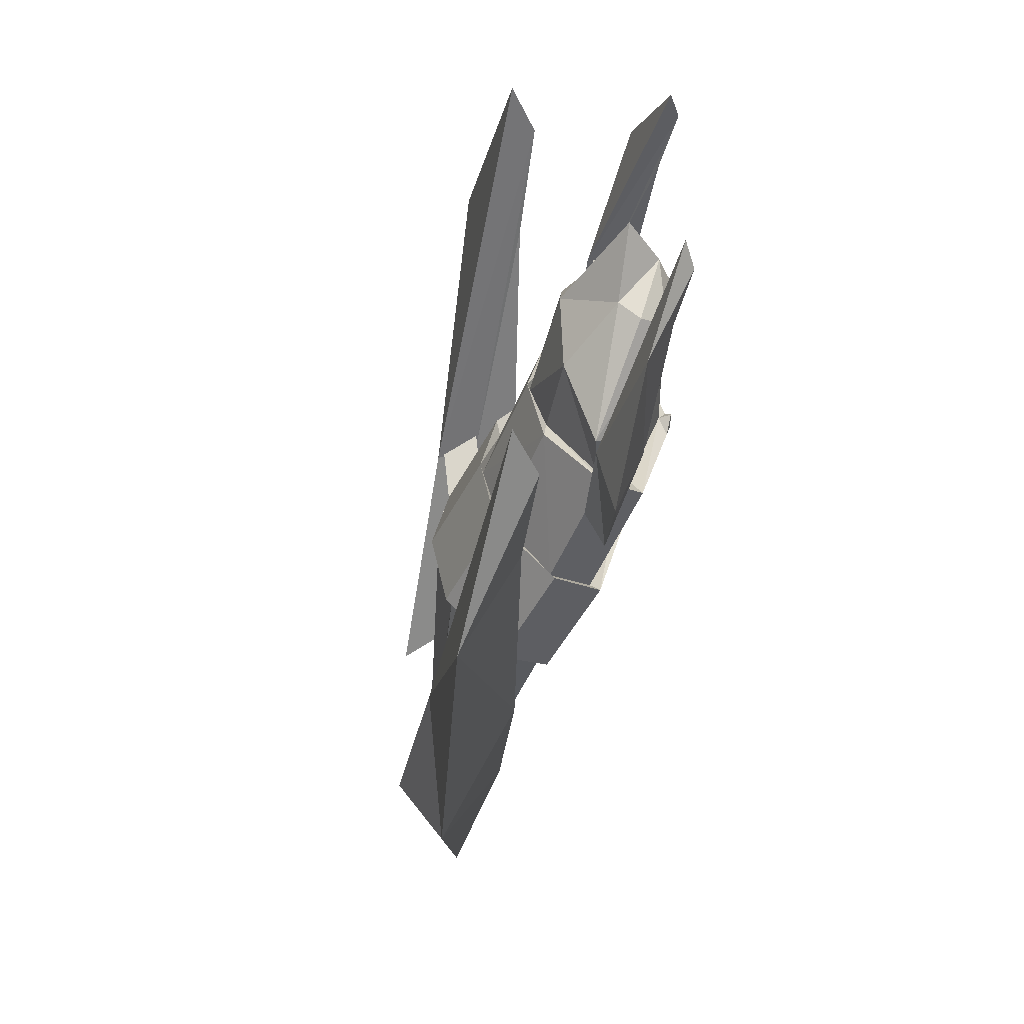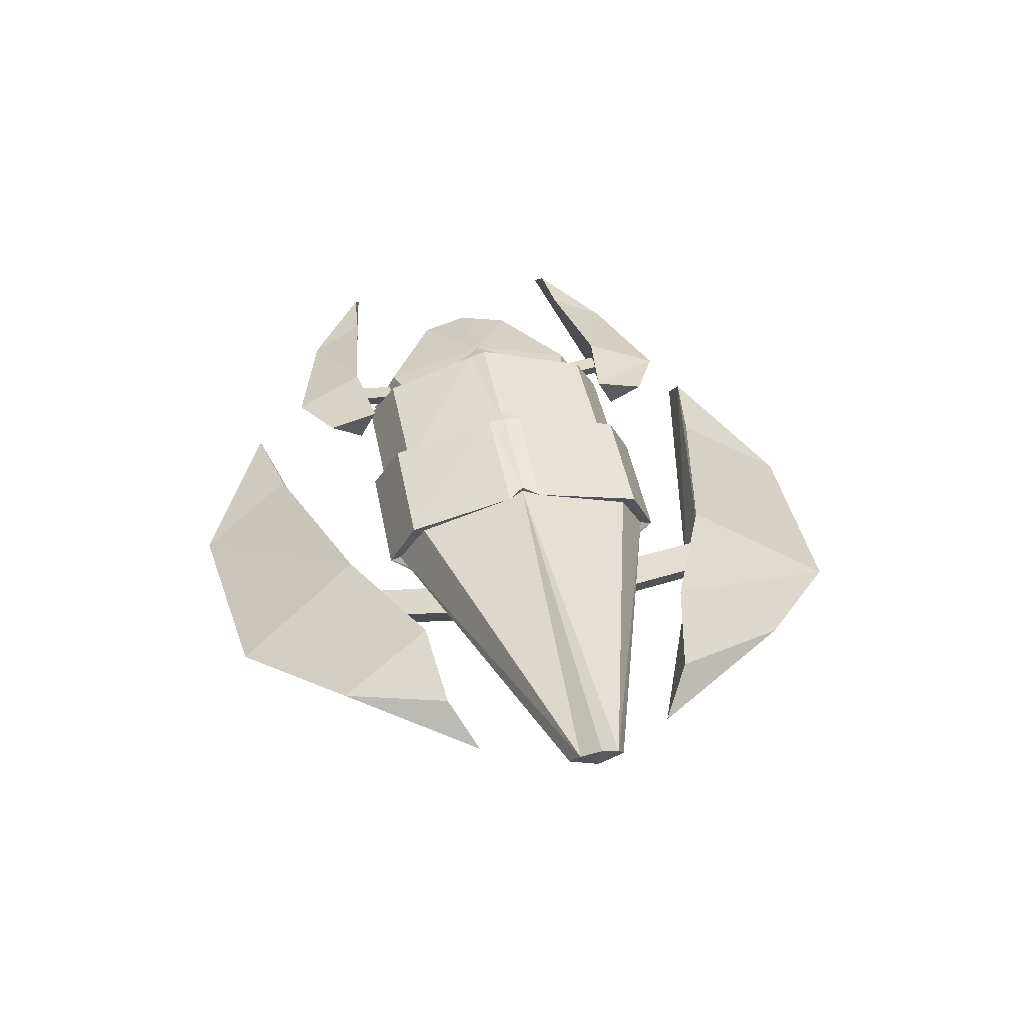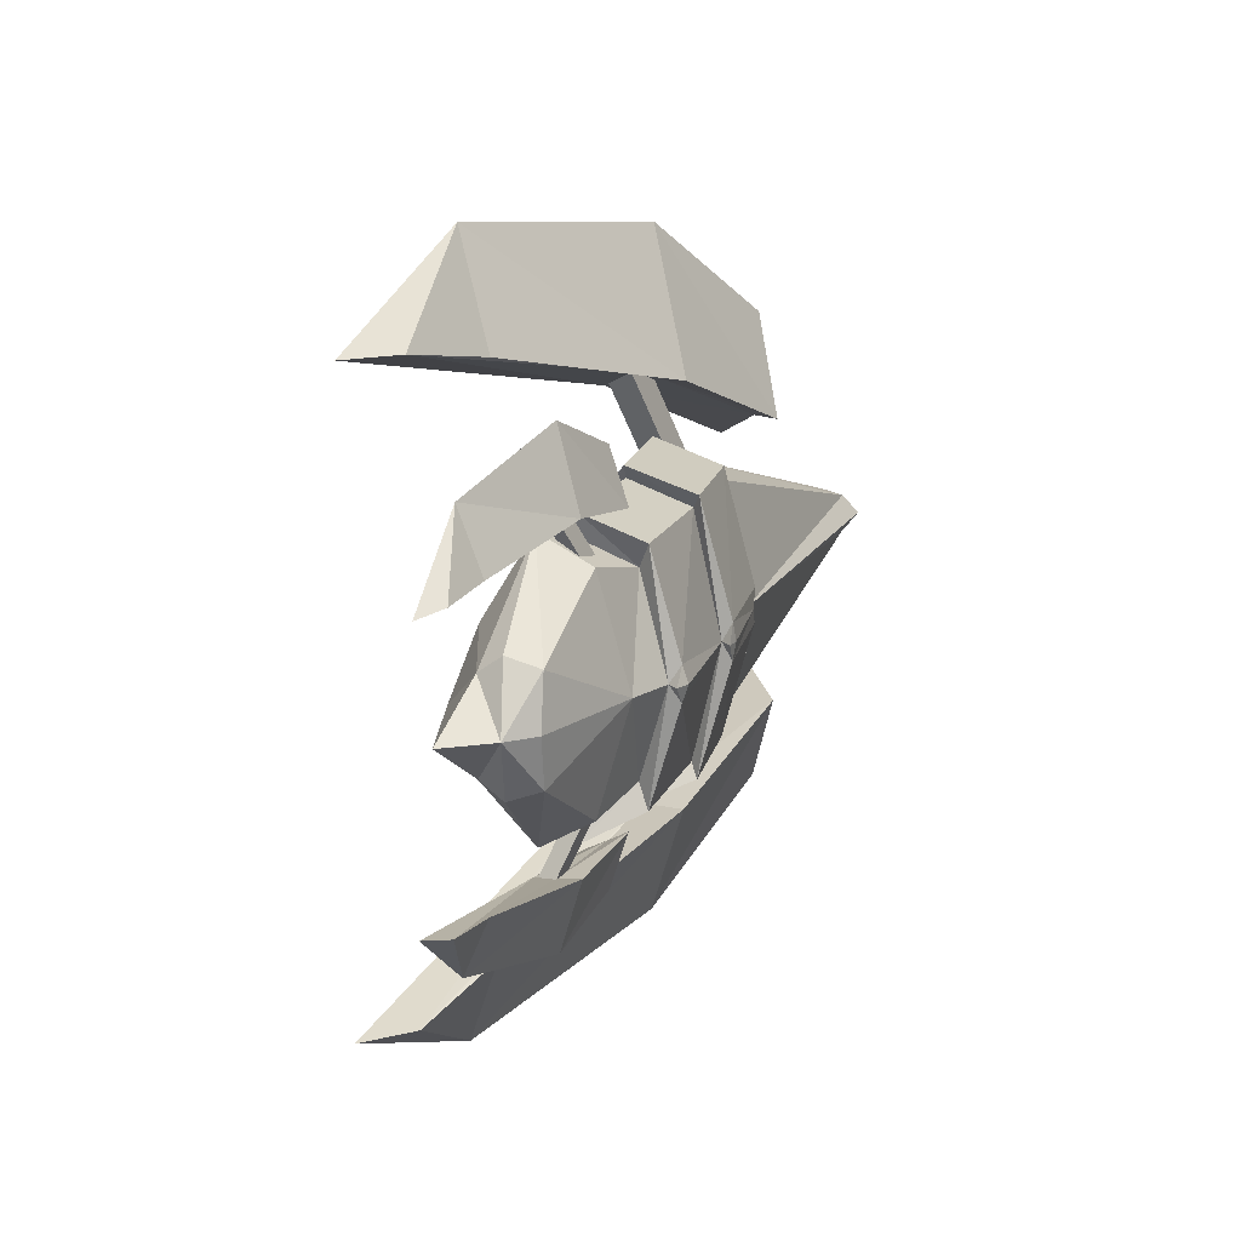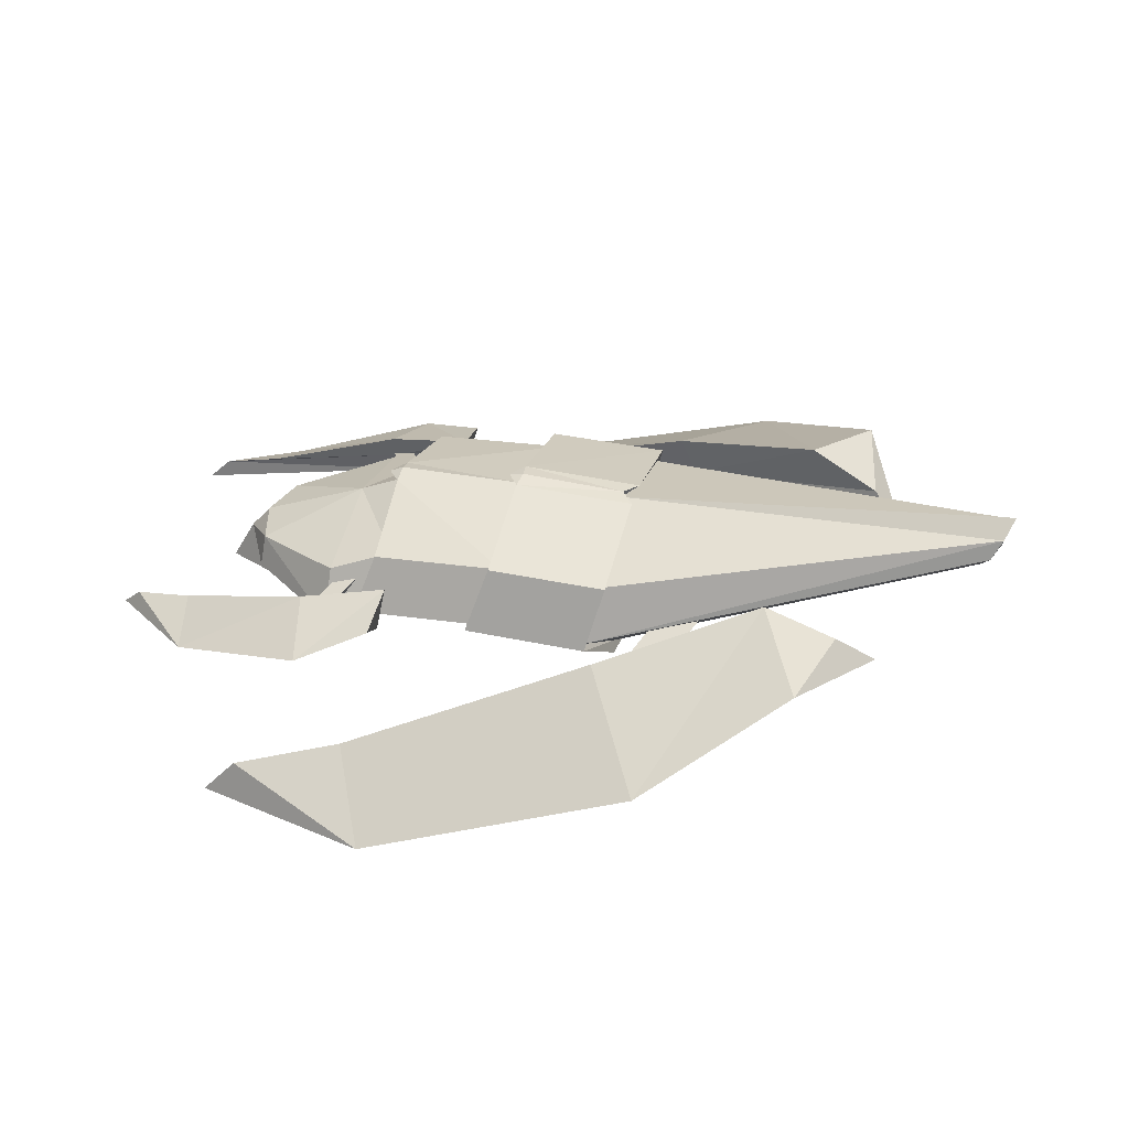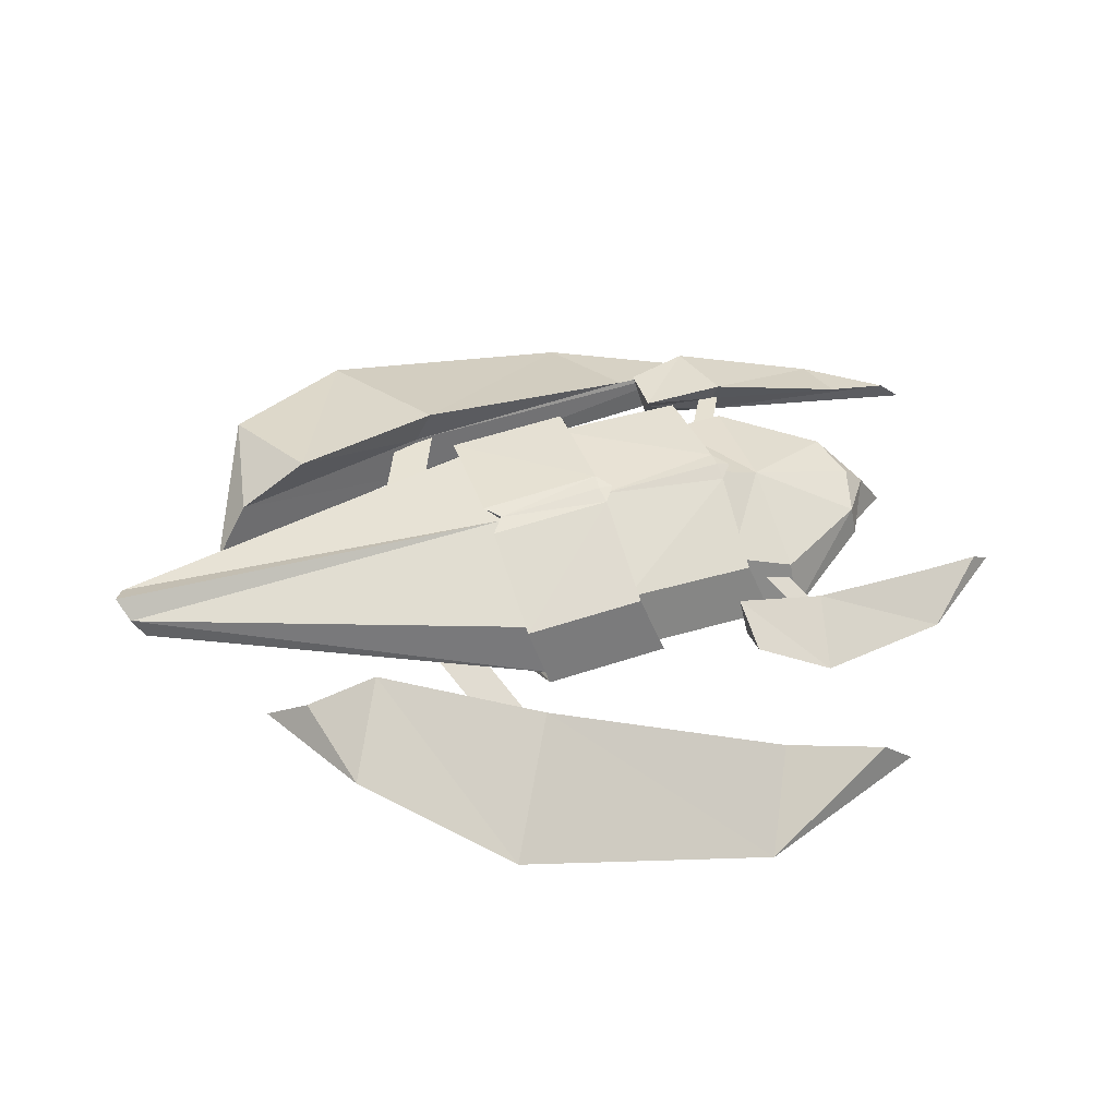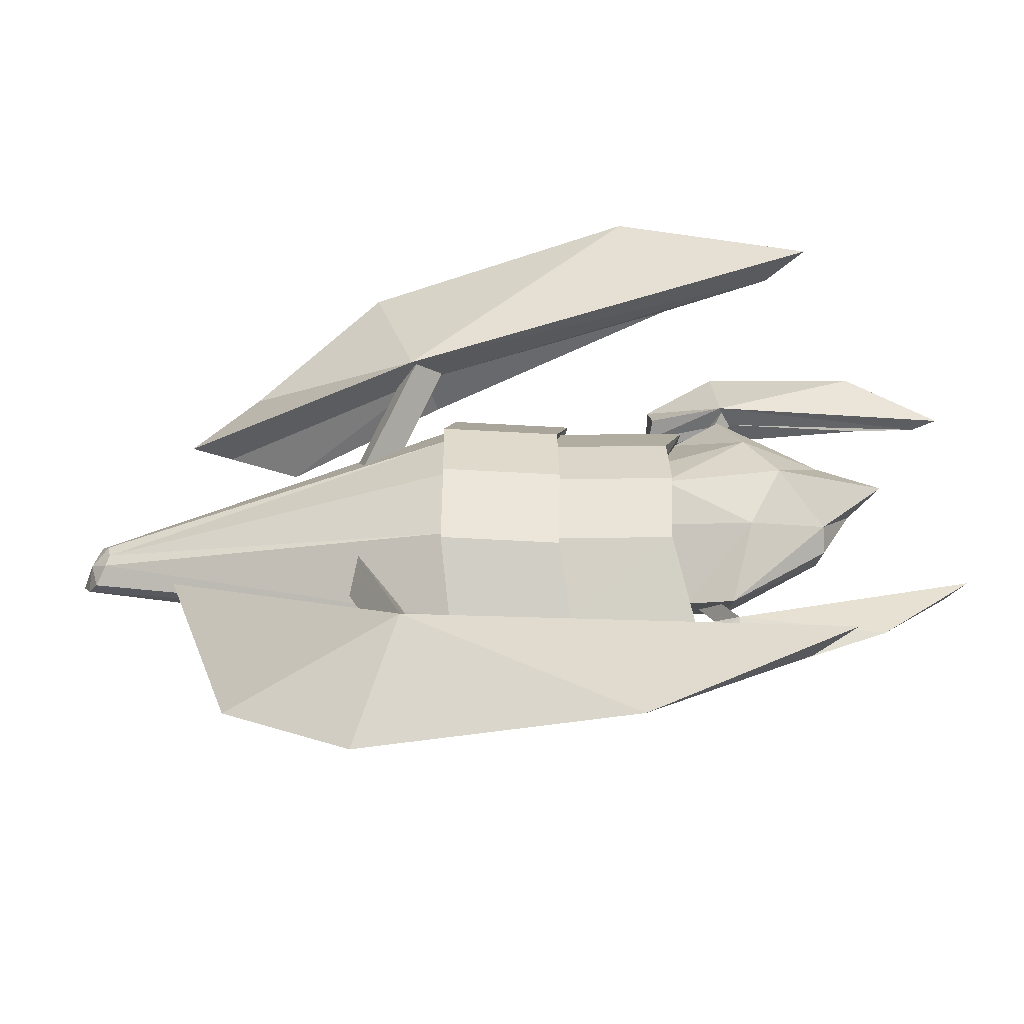
<metadata>
{"format":"obj","ext":"obj","renderer":"f3d","projection":"perspective","resolution":1024,"background":"white","views":[{"elev":-47.7,"azim":-115.9,"up":"+Y"},{"elev":47.6,"azim":79.1,"up":"+Z"},{"elev":15.4,"azim":-78.0,"up":"+Y"},{"elev":37.8,"azim":15.3,"up":"+Z"},{"elev":56.2,"azim":161.0,"up":"+Z"},{"elev":-44.6,"azim":176.0,"up":"+Y"}]}
</metadata>
<code>
v  -5.084 1.249 -0.3206
v  -3.625 1.567 -0.6634
v  -4.191 0.4621 -1.003
v  -6.198 0.4621 -0.6563
v  -2.15 1.714 -0.3206
v  0.1349 1.714 -0.1208
v  0.1646 0.4621 -0.4604
v  -2.168 0.4621 -0.6603
v  2.236 1.946 -0.2555
v  2.236 0.4621 -0.5979
v  0 0.4621 -0.5979
v  0 1.946 -0.2555
v  2.177 1.73 -0.1364
v  8.806 0.7072 2.313
v  8.754 0.4621 2.28
v  2.177 0.4621 -0.4774
v  -5.084 1.356 0.6501
v  -5.335 0.4621 0.669
v  -3.3 0.4621 1.543
v  -3.299 2.4 0.9929
v  -2.436 0.7671 2.115
v  -2.427 0.4621 2.216
v  -0.0492 0.4621 2.295
v  0.1705 2.547 1.786
v  -2.316 2.547 1.584
v  -0.0251 0.7808 2.467
v  0.0174 0.4621 2.515
v  1.993 0.4621 2.469
v  2.24 0.7712 2.448
v  2.236 2.78 1.912
v  0 2.78 1.912
v  1.966 0.4621 2.344
v  9.307 0.4621 3.28
v  9.157 0.8148 2.99
v  2.177 2.563 1.793
v  -5.727 0.4621 0.1911
v  -5.139 1.544 0.084
v  1.918 3.054 0.7768
v  8.968 0.9649 2.624
v  -0.3287 3.271 0.7841
v  1.976 3.271 0.7841
v  -2.626 3.038 0.5799
v  -0.1536 3.038 0.7781
v  -3.299 2.891 0.105
v  -2.482 2.626 0.5314
v  -2.064 1.301 -0.2263
v  -2.504 0.4621 1.922
v  -2.687 0.4621 2.087
v  -2.144 2.135 1.404
v  -0.2545 0.4621 2.461
v  1.988 0.4621 2.417
v  -2.052 0.4621 -0.5575
v  9.12 0.4621 2.628
v  -5.084 -0.325 -0.3206
v  -3.625 -0.6424 -0.6634
v  -2.15 -0.7896 -0.3206
v  0.1349 -0.7896 -0.1208
v  2.236 -1.022 -0.2555
v  0 -1.022 -0.2555
v  2.177 -0.8053 -0.1364
v  8.806 0.217 2.313
v  -5.084 -0.4321 0.6501
v  -3.299 -1.476 0.9929
v  -2.436 0.1571 2.115
v  0.1705 -1.623 1.786
v  -2.316 -1.623 1.584
v  -0.0251 0.1434 2.467
v  2.24 0.1529 2.448
v  2.236 -1.855 1.912
v  0 -1.855 1.912
v  2.177 -1.639 1.793
v  9.157 0.1094 2.99
v  -5.139 -0.6193 0.084
v  8.968 -0.0408 2.624
v  1.918 -2.13 0.7768
v  1.976 -2.347 0.7841
v  -0.3287 -2.347 0.7841
v  -0.1536 -2.114 0.7781
v  -2.626 -2.114 0.5799
v  -2.064 -0.3771 -0.2263
v  -2.482 -1.702 0.5314
v  -3.299 -1.967 0.105
v  -2.144 -1.21 1.404
v  4.064 -0.9698 1.27
v  3.403 -0.6885 1.248
v  2.274 -3.412 0.324
v  2.936 -3.693 0.3456
v  3.823 -0.6647 0.6652
v  2.694 -3.388 -0.259
v  -2.634 -1.28 0.984
v  -2.955 -1.096 0.9677
v  -3.68 -2.407 0.423
v  -3.359 -2.591 0.4392
v  -2.728 -1.099 0.6743
v  -3.453 -2.41 0.1296
v  -1.978 -2.088 1.215
v  -3.613 -2.283 0.8596
v  -3.295 -3.634 0.4283
v  -2.009 -3.051 0.9153
v  -2.012 -2.248 0.8844
v  -3.509 -2.335 0.4466
v  -3.38 -2.402 0.0571
v  -2.05 -2.414 0.5116
v  -7.241 -1.875 -0.1056
v  -7.627 -1.772 -0.4762
v  -5.958 -2.994 -0.3429
v  -6.136 -1.97 0.1024
v  -1.978 2.989 1.215
v  -2.009 3.952 0.9153
v  -3.295 4.534 0.4283
v  -3.613 3.183 0.8596
v  -3.509 3.236 0.4466
v  -2.012 3.149 0.8844
v  -2.05 3.314 0.5116
v  -3.38 3.302 0.0571
v  -7.241 2.776 -0.1056
v  -6.136 2.87 0.1024
v  -5.958 3.894 -0.3429
v  -7.627 2.672 -0.4762
v  5.22 2.994 2.328
v  6.123 4.715 1.833
v  3.7 6.528 0.4433
v  2.333 4.134 1.26
v  2.658 4.191 0.4961
v  6.522 2.798 1.716
v  7.234 2.306 0.9923
v  2.936 3.894 -0.2315
v  -4.257 5.568 -1.496
v  -2.208 5.211 -0.8184
v  -1.277 7.057 -1.546
v  -4.93 5.568 -2.311
v  5.221 -2.082 2.328
v  2.333 -3.218 1.26
v  3.697 -5.613 0.4431
v  6.122 -3.804 1.833
v  6.524 -1.887 1.716
v  2.658 -3.274 0.4961
v  2.937 -2.978 -0.2315
v  7.237 -1.397 0.9925
v  -4.259 -4.642 -1.496
v  -4.932 -4.64 -2.311
v  -1.281 -6.135 -1.546
v  -2.209 -4.287 -0.8185
v  4.061 1.884 1.27
v  2.936 4.609 0.3456
v  2.275 4.329 0.324
v  3.399 1.604 1.248
v  2.695 4.305 -0.259
v  3.819 1.579 0.6652
v  -2.634 2.197 0.984
v  -3.359 3.508 0.4392
v  -3.68 3.323 0.423
v  -2.955 2.012 0.9677
v  -3.453 3.327 0.1296
v  -2.728 2.016 0.6743
g Alien02
f 1 2 3
f 3 4 1
f 5 6 7
f 7 8 5
f 9 10 11
f 11 12 9
f 13 14 15
f 15 16 13
f 17 18 19
f 19 20 17
f 21 22 23
f 21 23 24
f 25 21 24
f 26 27 28
f 26 28 29
f 26 29 30
f 31 26 30
f 32 33 34
f 34 35 32
f 1 4 36
f 36 37 1
f 14 13 38
f 38 39 14
f 12 40 41
f 41 9 12
f 5 42 43
f 43 6 5
f 2 44 45
f 45 46 2
f 46 45 42
f 42 5 46
f 47 48 21
f 47 21 25
f 49 47 25
f 6 43 40
f 40 12 6
f 23 50 26
f 23 26 31
f 24 23 31
f 41 38 13
f 13 9 41
f 29 51 32
f 29 32 35
f 30 29 35
f 2 46 52
f 52 3 2
f 1 37 44
f 44 2 1
f 38 35 34
f 34 39 38
f 31 30 41
f 41 40 31
f 25 24 43
f 43 42 25
f 20 49 45
f 45 44 20
f 49 25 42
f 42 45 49
f 24 31 40
f 40 43 24
f 41 30 35
f 35 38 41
f 17 20 44
f 44 37 17
f 34 33 53
f 53 39 34
f 14 39 53
f 53 15 14
f 46 5 8
f 8 52 46
f 6 12 11
f 11 7 6
f 10 9 13
f 13 16 10
f 49 20 19
f 19 47 49
f 17 37 36
f 36 18 17
f 51 29 28
f 22 21 48
f 27 26 50
f 54 4 3
f 3 55 54
f 56 8 7
f 7 57 56
f 58 59 11
f 11 10 58
f 60 16 15
f 15 61 60
f 62 63 19
f 19 18 62
f 23 22 64
f 65 23 64
f 66 65 64
f 28 27 67
f 68 28 67
f 69 68 67
f 70 69 67
f 32 71 72
f 72 33 32
f 54 73 36
f 36 4 54
f 61 74 75
f 75 60 61
f 59 58 76
f 76 77 59
f 56 57 78
f 78 79 56
f 55 80 81
f 81 82 55
f 80 56 79
f 79 81 80
f 64 48 47
f 66 64 47
f 83 66 47
f 57 59 77
f 77 78 57
f 67 50 23
f 70 67 23
f 65 70 23
f 76 58 60
f 60 75 76
f 32 51 68
f 71 32 68
f 69 71 68
f 55 3 52
f 52 80 55
f 54 55 82
f 82 73 54
f 75 74 72
f 72 71 75
f 70 77 76
f 76 69 70
f 66 79 78
f 78 65 66
f 63 82 81
f 81 83 63
f 83 81 79
f 79 66 83
f 65 78 77
f 77 70 65
f 76 75 71
f 71 69 76
f 62 73 82
f 82 63 62
f 72 74 53
f 53 33 72
f 61 15 53
f 53 74 61
f 80 52 8
f 8 56 80
f 57 7 11
f 11 59 57
f 10 16 60
f 60 58 10
f 83 47 19
f 19 63 83
f 62 18 36
f 36 73 62
f 51 28 68
f 22 48 64
f 27 50 67
f 84 85 86
f 86 87 84
f 85 88 89
f 89 86 85
f 88 84 87
f 87 89 88
f 90 91 92
f 92 93 90
f 91 94 95
f 95 92 91
f 94 90 93
f 93 95 94
f 96 97 98
f 98 99 96
f 96 100 101
f 101 97 96
f 99 98 102
f 102 103 99
f 100 96 99
f 99 103 100
f 104 105 106
f 106 107 104
f 97 107 106
f 106 98 97
f 102 105 104
f 104 101 102
f 106 105 102
f 102 98 106
f 100 103 102
f 102 101 100
f 107 97 101
f 101 104 107
f 108 109 110
f 110 111 108
f 108 111 112
f 112 113 108
f 109 114 115
f 115 110 109
f 113 114 109
f 109 108 113
f 116 117 118
f 118 119 116
f 111 110 118
f 118 117 111
f 115 112 116
f 116 119 115
f 118 110 115
f 115 119 118
f 113 112 115
f 115 114 113
f 117 116 112
f 112 111 117
f 120 121 122
f 122 123 120
f 120 123 124
f 124 125 120
f 121 126 127
f 127 122 121
f 125 126 121
f 121 120 125
f 128 129 130
f 130 131 128
f 123 122 130
f 130 129 123
f 127 124 128
f 128 131 127
f 130 122 127
f 127 131 130
f 125 124 127
f 127 126 125
f 129 128 124
f 124 123 129
f 132 133 134
f 134 135 132
f 132 136 137
f 137 133 132
f 135 134 138
f 138 139 135
f 136 132 135
f 135 139 136
f 140 141 142
f 142 143 140
f 133 143 142
f 142 134 133
f 138 141 140
f 140 137 138
f 142 141 138
f 138 134 142
f 136 139 138
f 138 137 136
f 143 133 137
f 137 140 143
f 144 145 146
f 146 147 144
f 147 146 148
f 148 149 147
f 149 148 145
f 145 144 149
f 150 151 152
f 152 153 150
f 153 152 154
f 154 155 153
f 155 154 151
f 151 150 155

</code>
